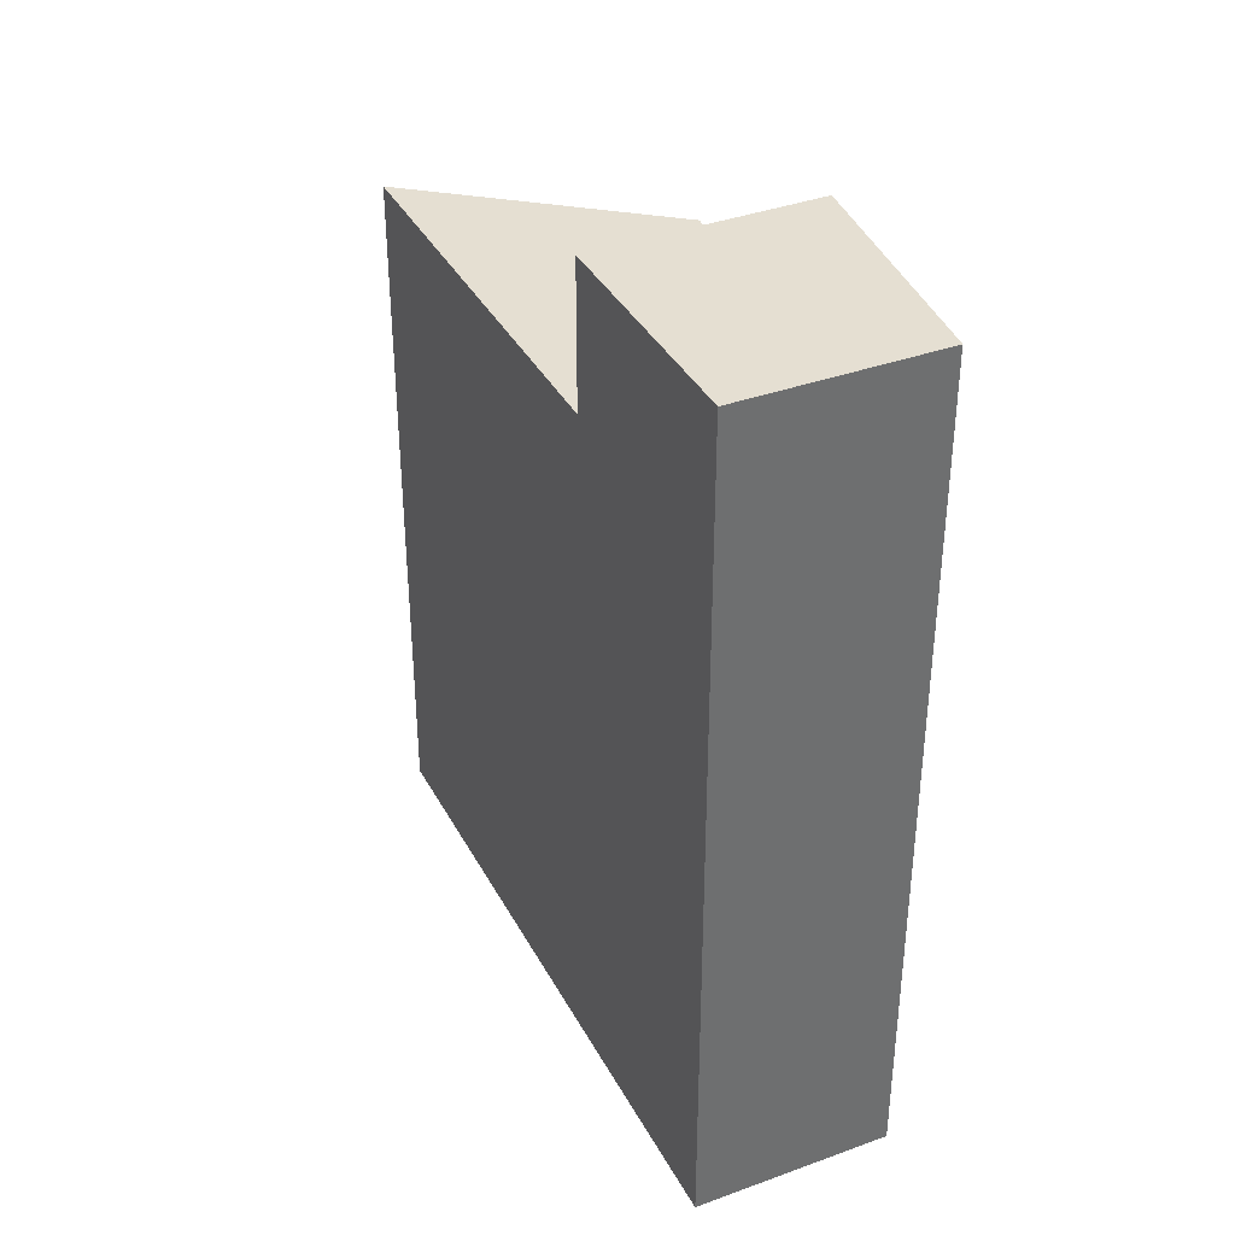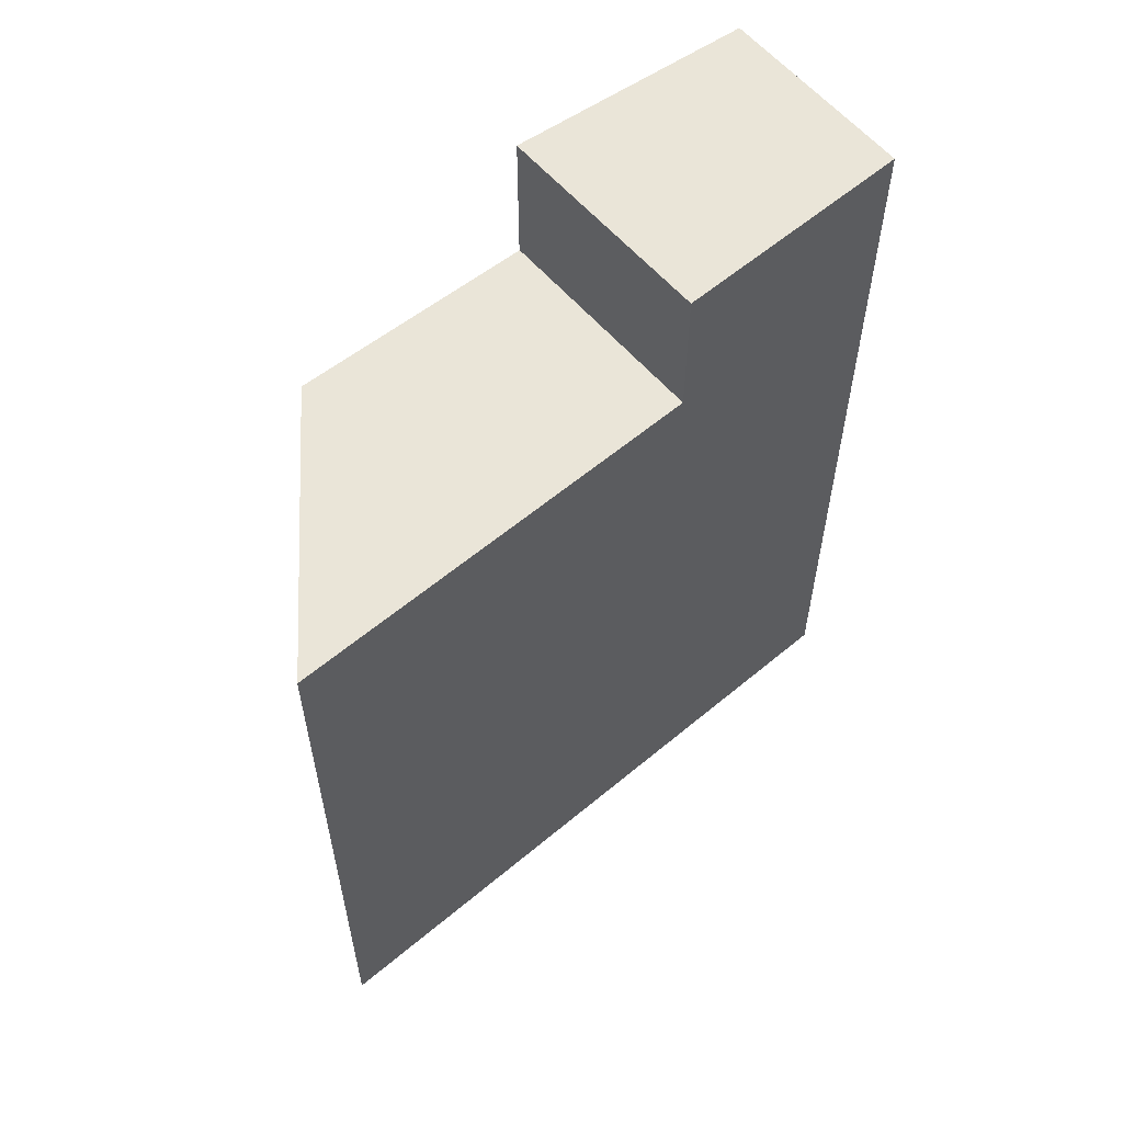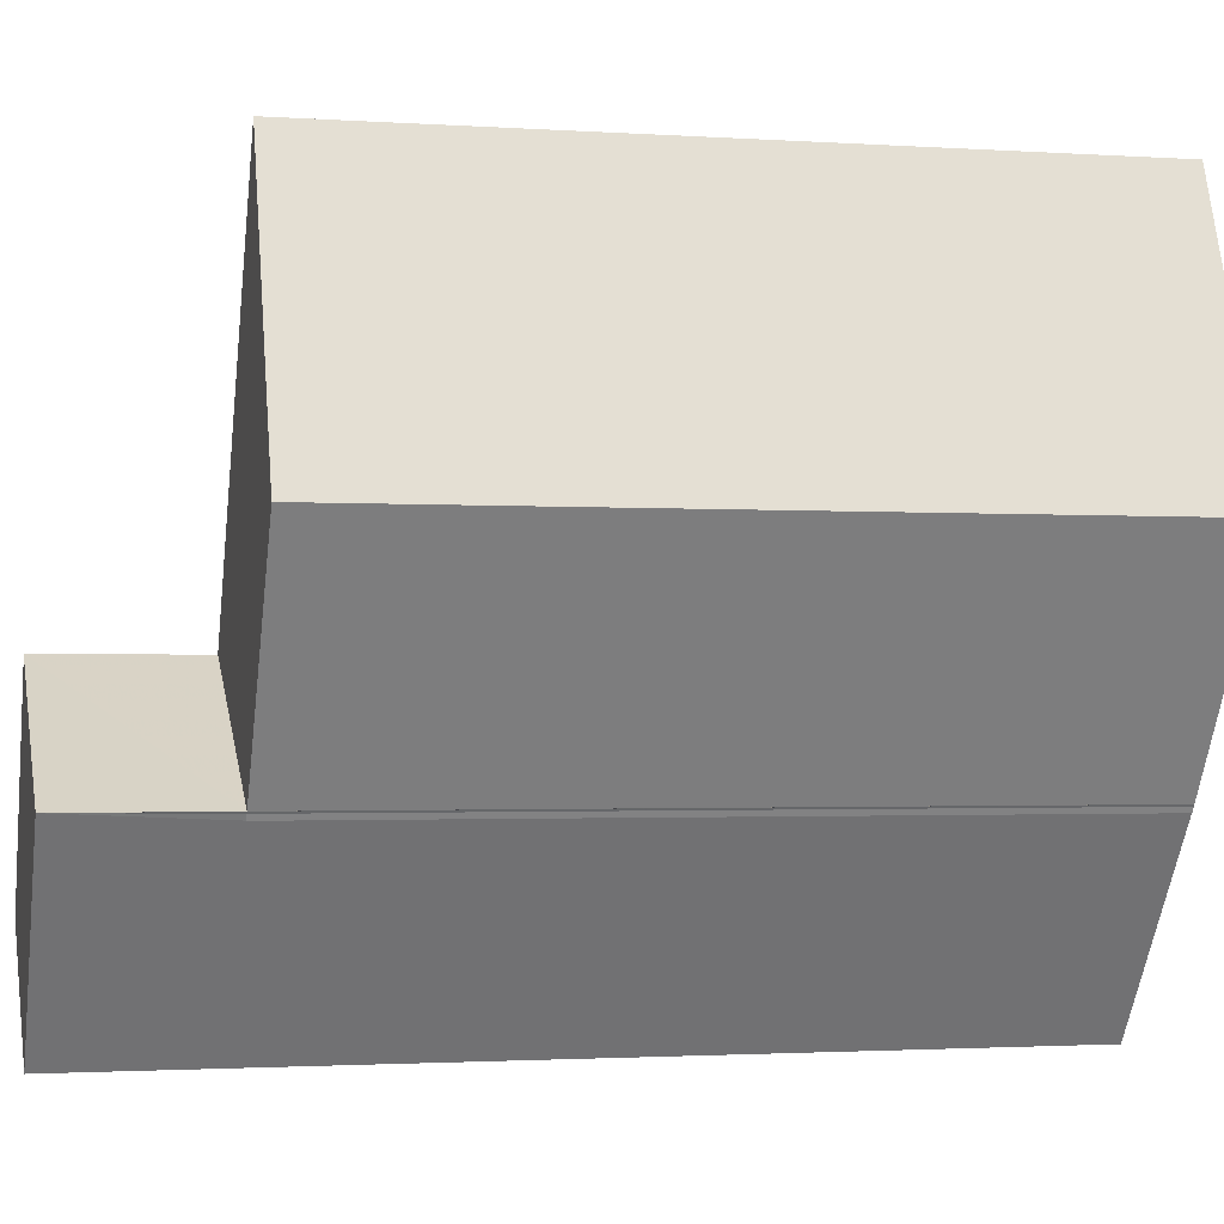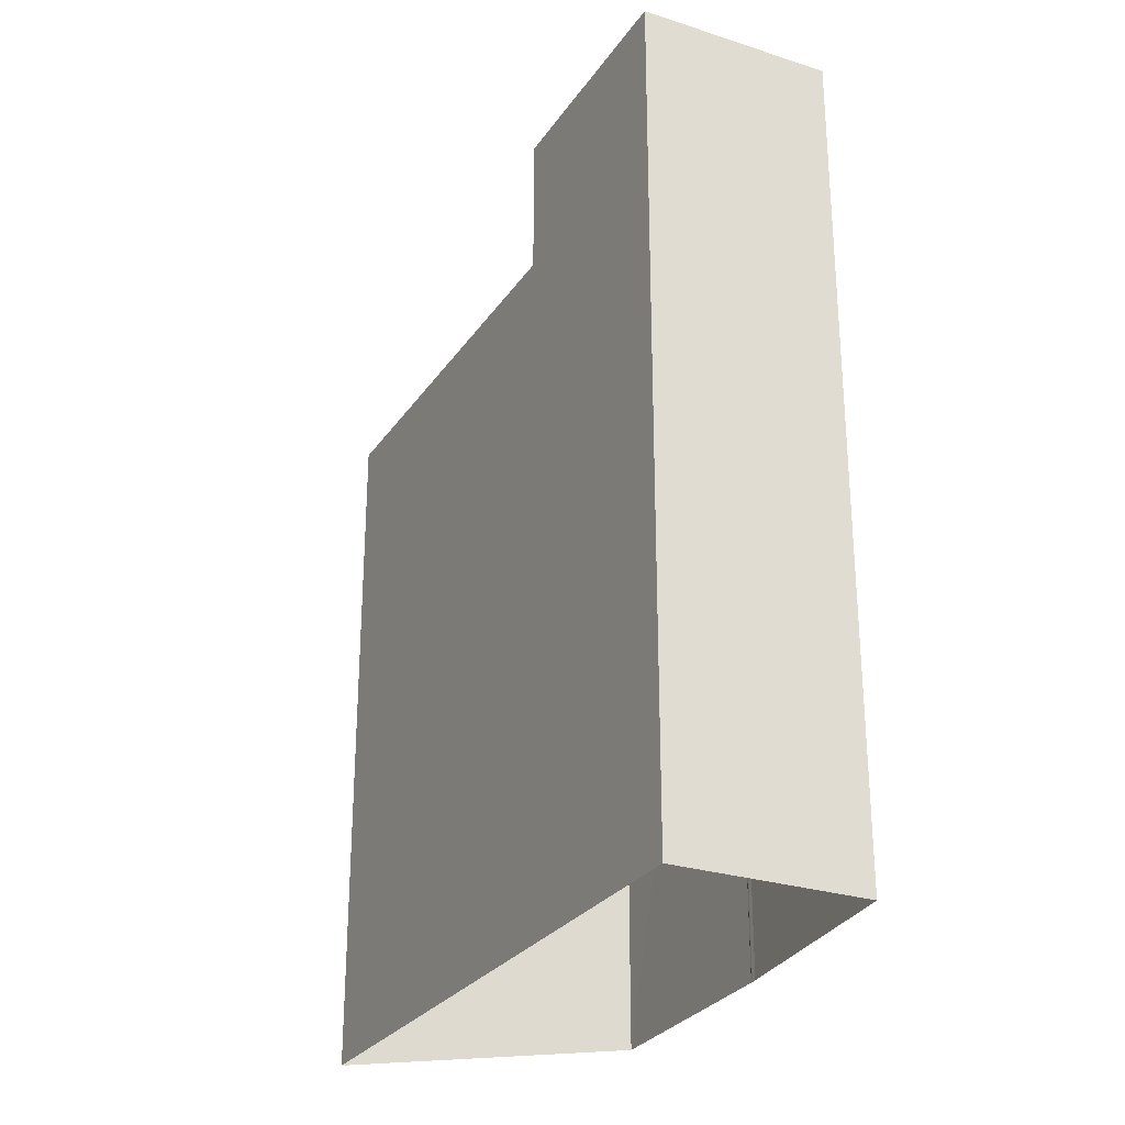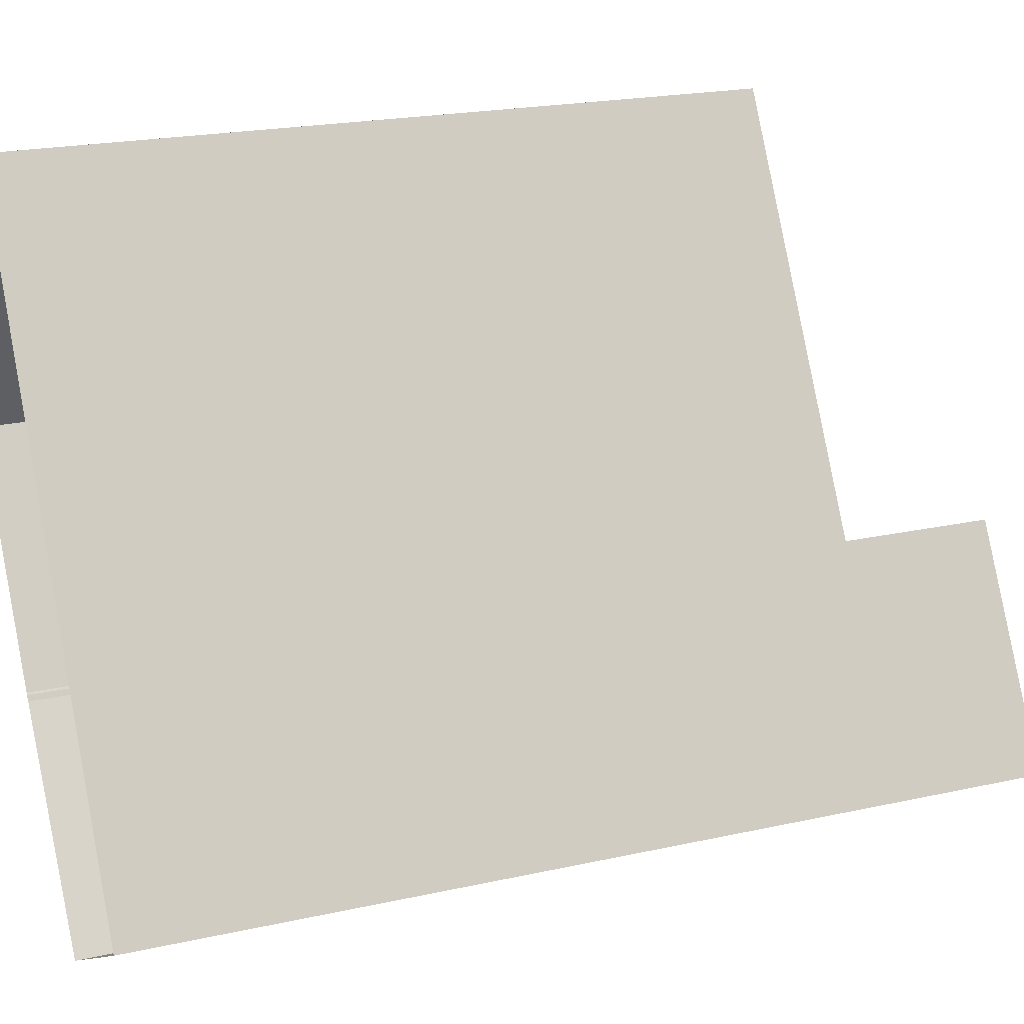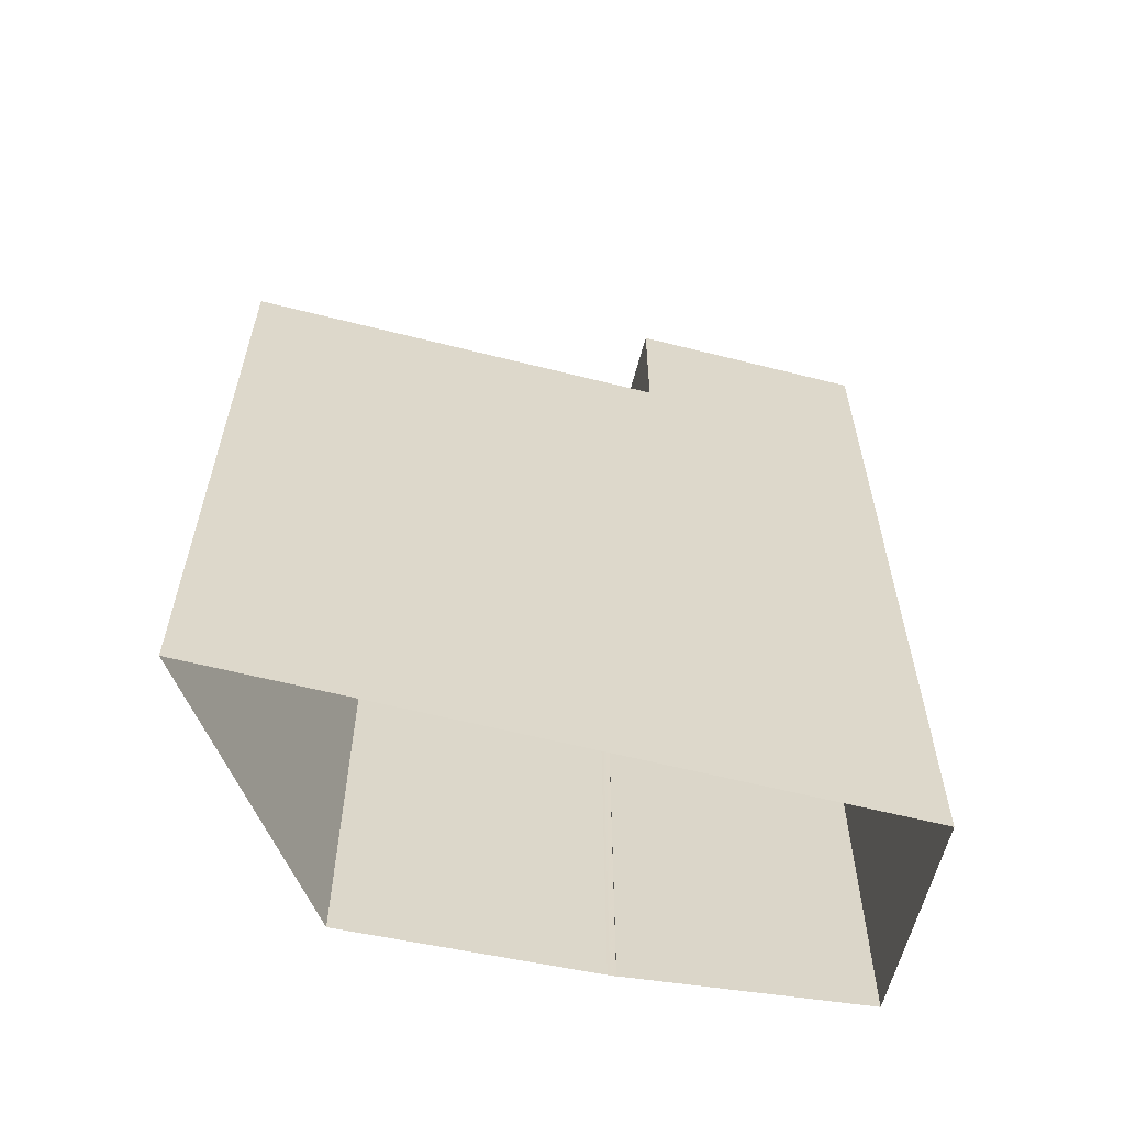
<metadata>
{"format":"obj","ext":"obj","renderer":"f3d","projection":"perspective","resolution":1024,"background":"white","views":[{"elev":37.4,"azim":-55.6,"up":"+Z"},{"elev":59.5,"azim":-160.9,"up":"+Z"},{"elev":-1.9,"azim":76.5,"up":"+Y"},{"elev":-27.4,"azim":-57.1,"up":"+Z"},{"elev":21.3,"azim":-111.5,"up":"+Y"},{"elev":-60.4,"azim":-134.7,"up":"+Z"}]}
</metadata>
<code>
v -1.148e+04 -3.439e+04 36.37
v -1.149e+04 -3.44e+04 36.36
v -1.148e+04 -3.439e+04 36.36
v -1.148e+04 -3.439e+04 36.37
v -1.148e+04 -3.439e+04 36.37
v -1.148e+04 -3.44e+04 36.36
v -1.148e+04 -3.439e+04 36.37
v -1.148e+04 -3.439e+04 36.37
v -1.148e+04 -3.439e+04 36.37
v -1.148e+04 -3.439e+04 48.59
v -1.148e+04 -3.439e+04 48.59
v -1.148e+04 -3.439e+04 48.59
v -1.148e+04 -3.439e+04 48.59
v -1.148e+04 -3.439e+04 48.59
v -1.148e+04 -3.439e+04 48.59
v -1.148e+04 -3.439e+04 48.59
v -1.148e+04 -3.439e+04 51.08
v -1.149e+04 -3.44e+04 51.08
v -1.148e+04 -3.44e+04 51.08
v -1.148e+04 -3.439e+04 51.08
f 1 2 3
f 3 4 1
f 5 6 2
f 7 8 1
f 8 9 5
f 1 5 2
f 8 5 1
f 10 11 12
f 13 14 15
f 13 16 14
f 17 18 19
f 20 17 19
f 5 9 12
f 11 5 12
f 8 12 9
f 8 10 12
f 15 3 13
f 17 13 18
f 18 13 2
f 13 3 2
f 15 4 3
f 15 14 4
f 16 4 14
f 16 1 4
f 6 5 11
f 11 19 6
f 19 11 20
f 7 10 8
f 20 10 7
f 11 10 20
f 18 2 6
f 19 18 6
f 13 17 16
f 1 16 7
f 7 16 20
f 16 17 20

</code>
